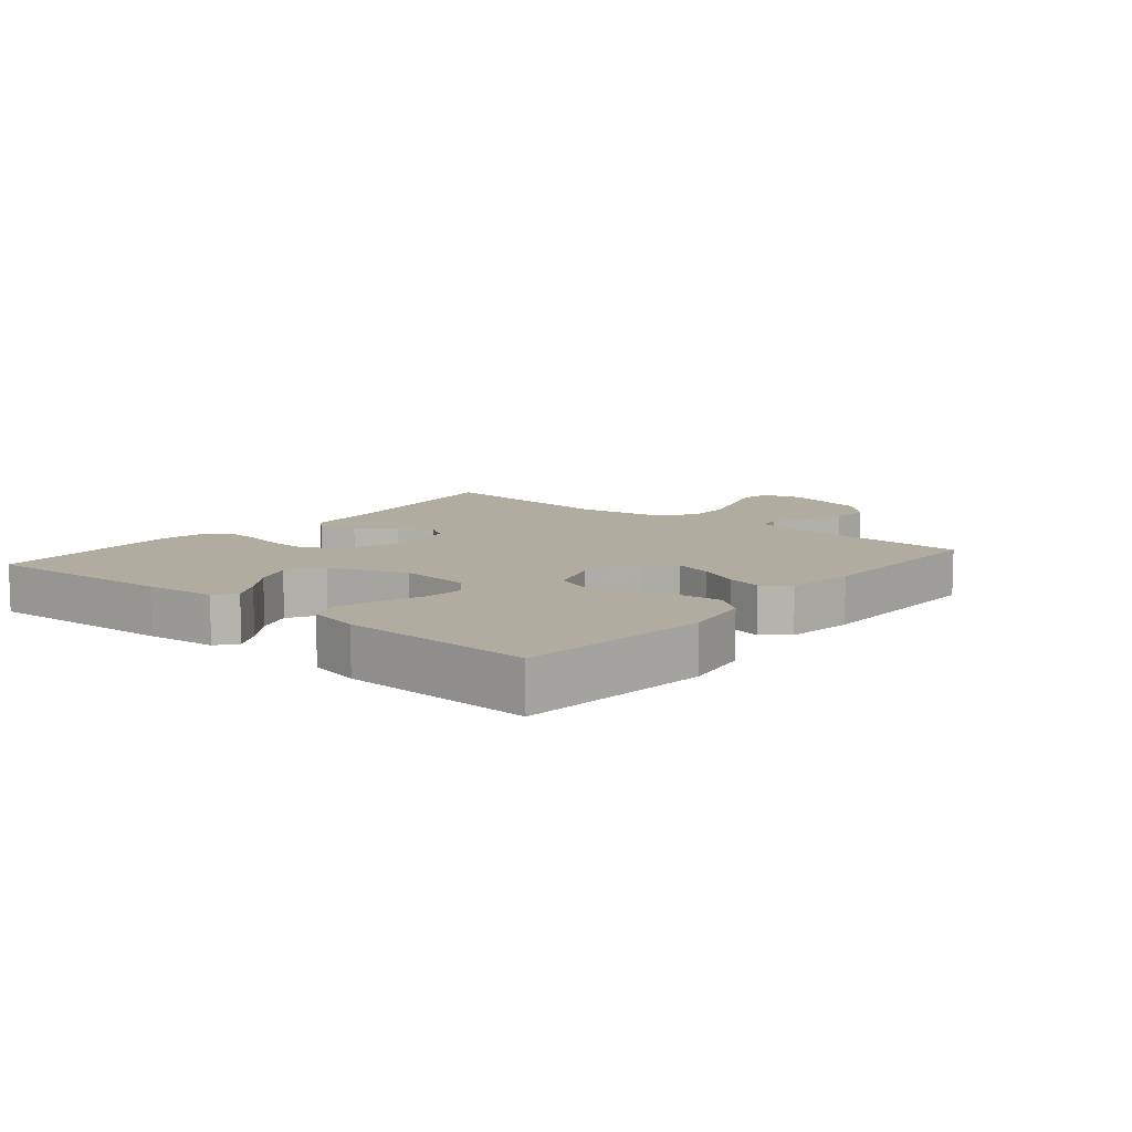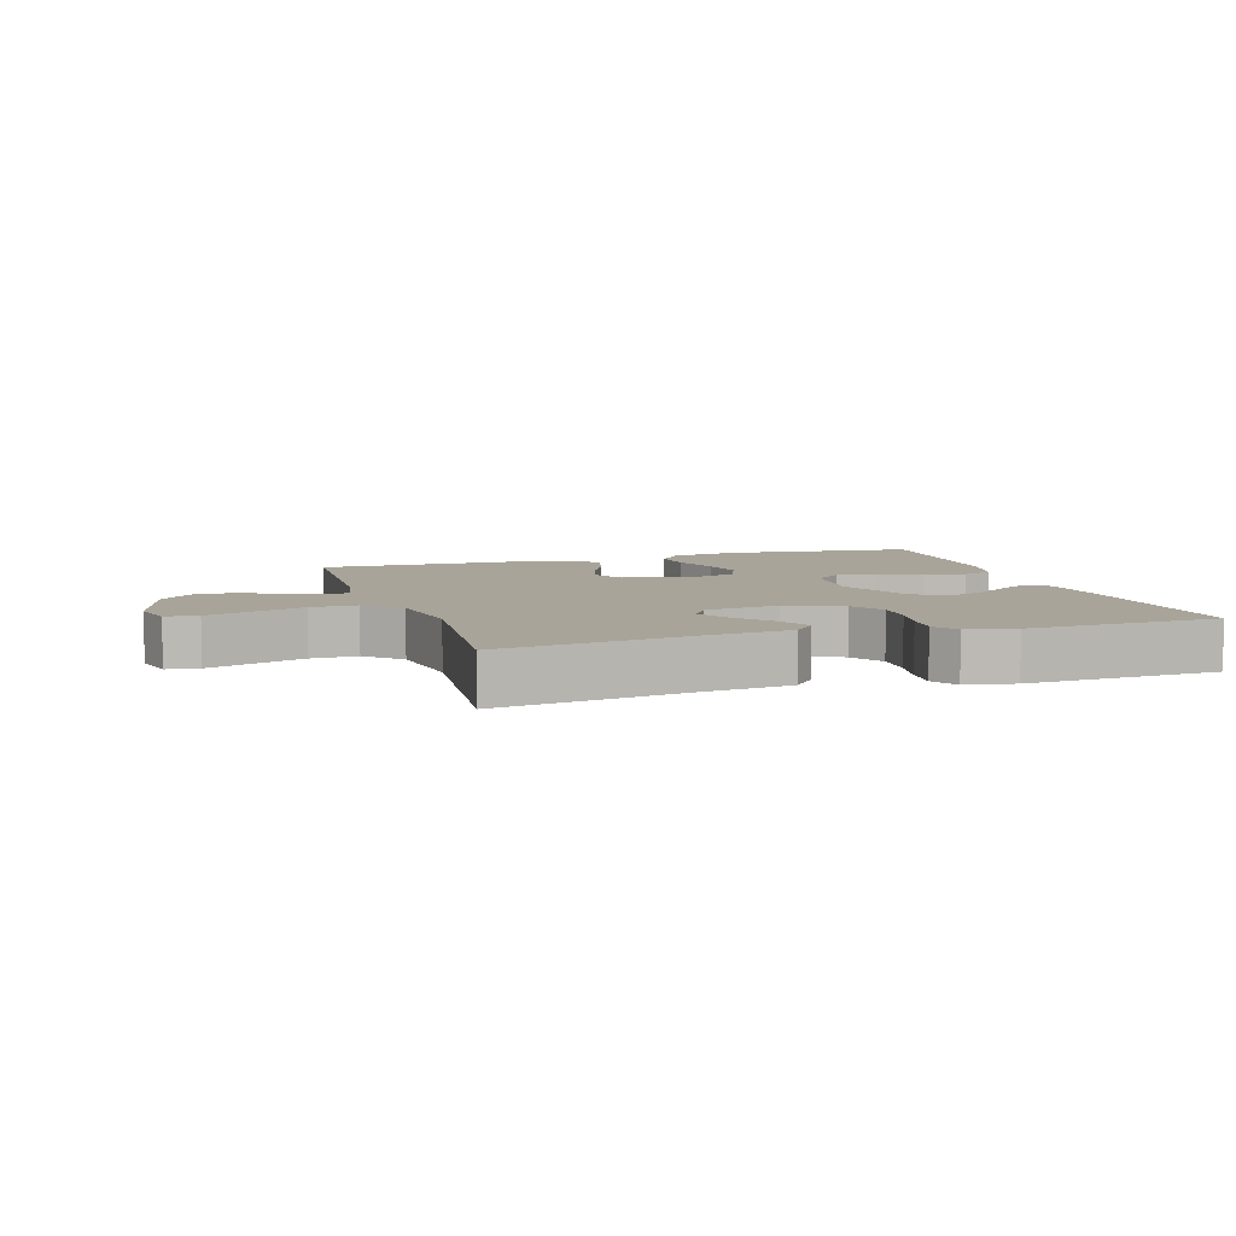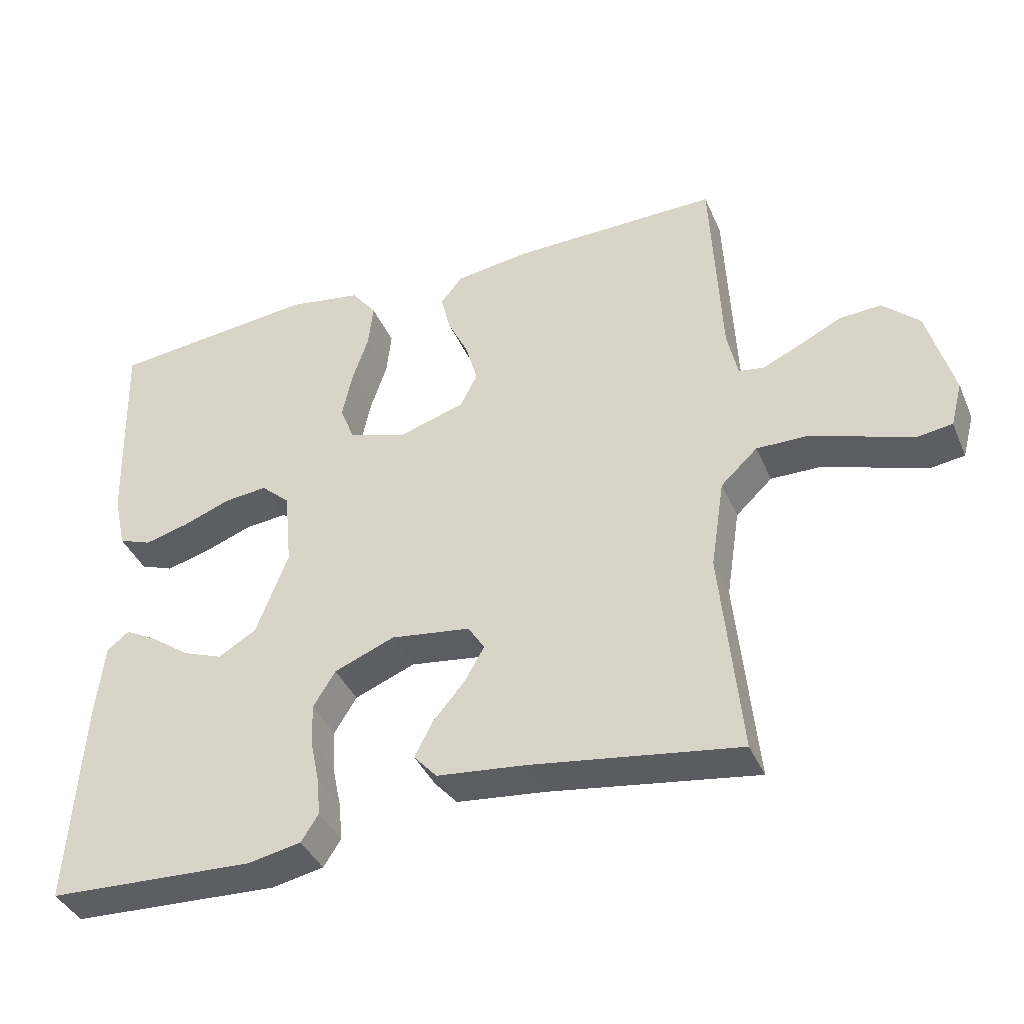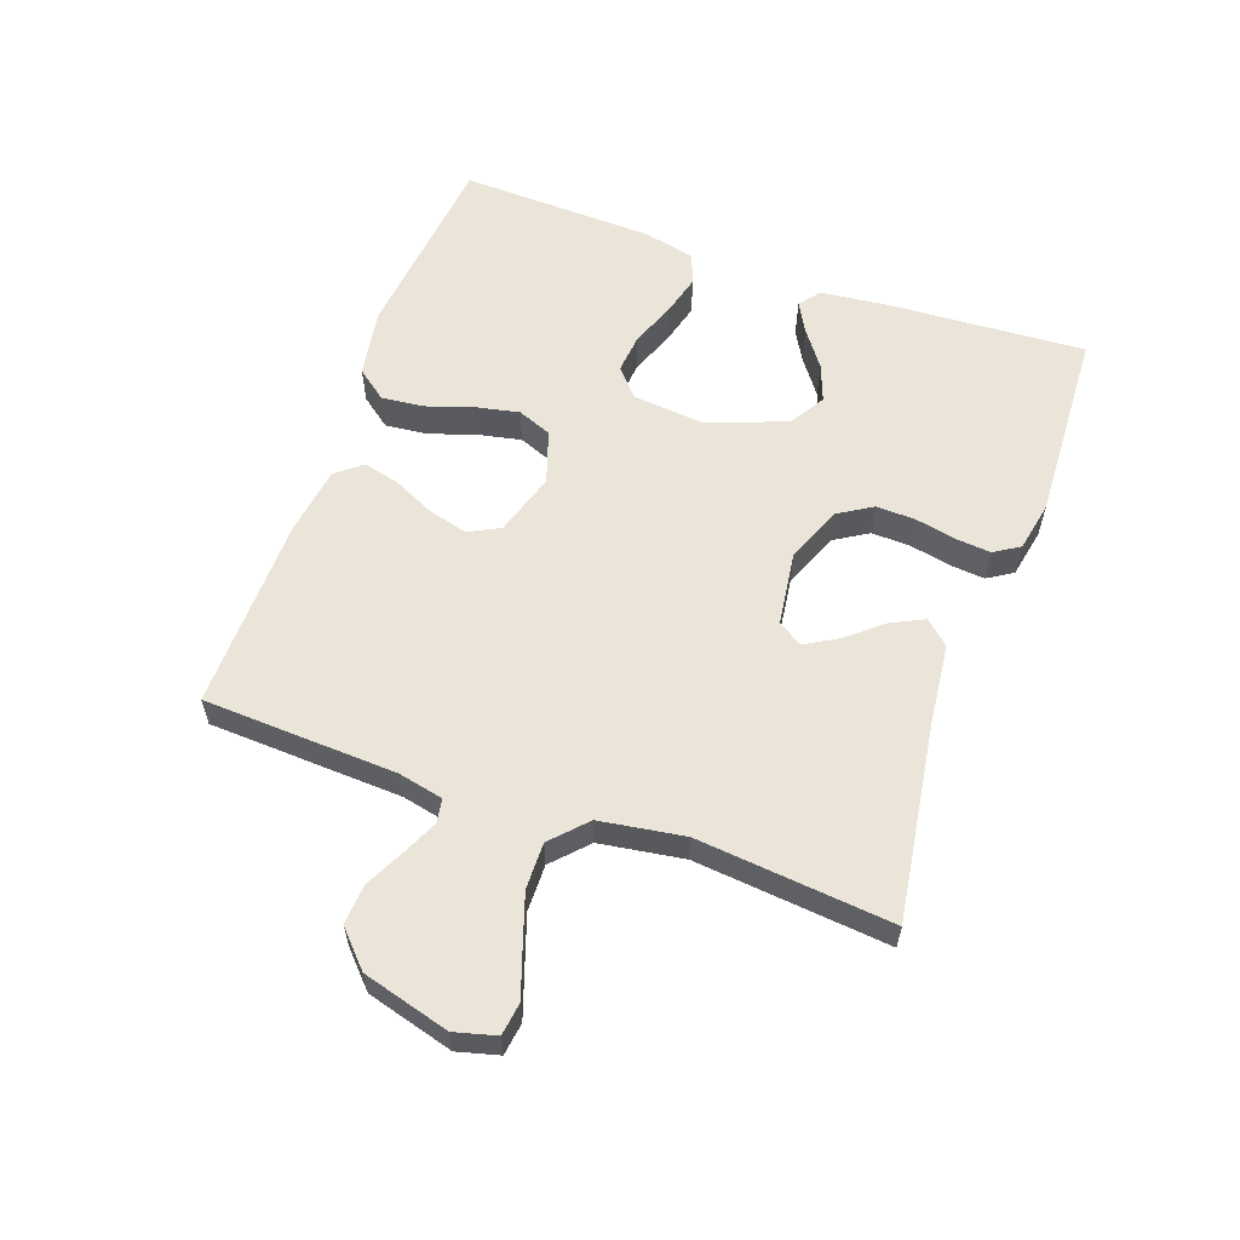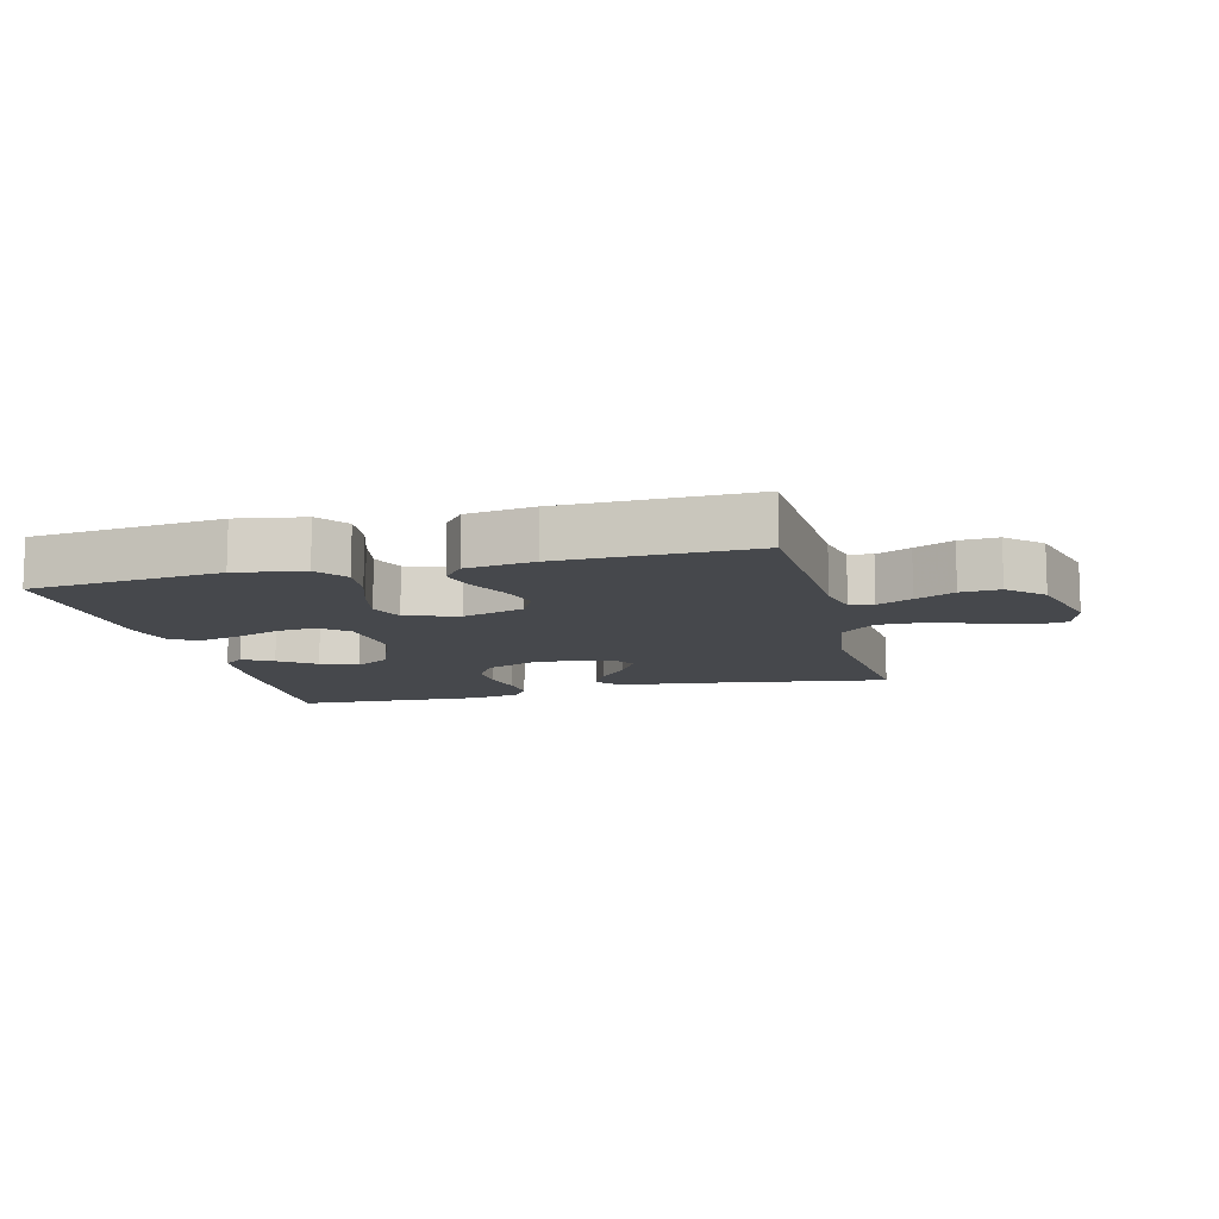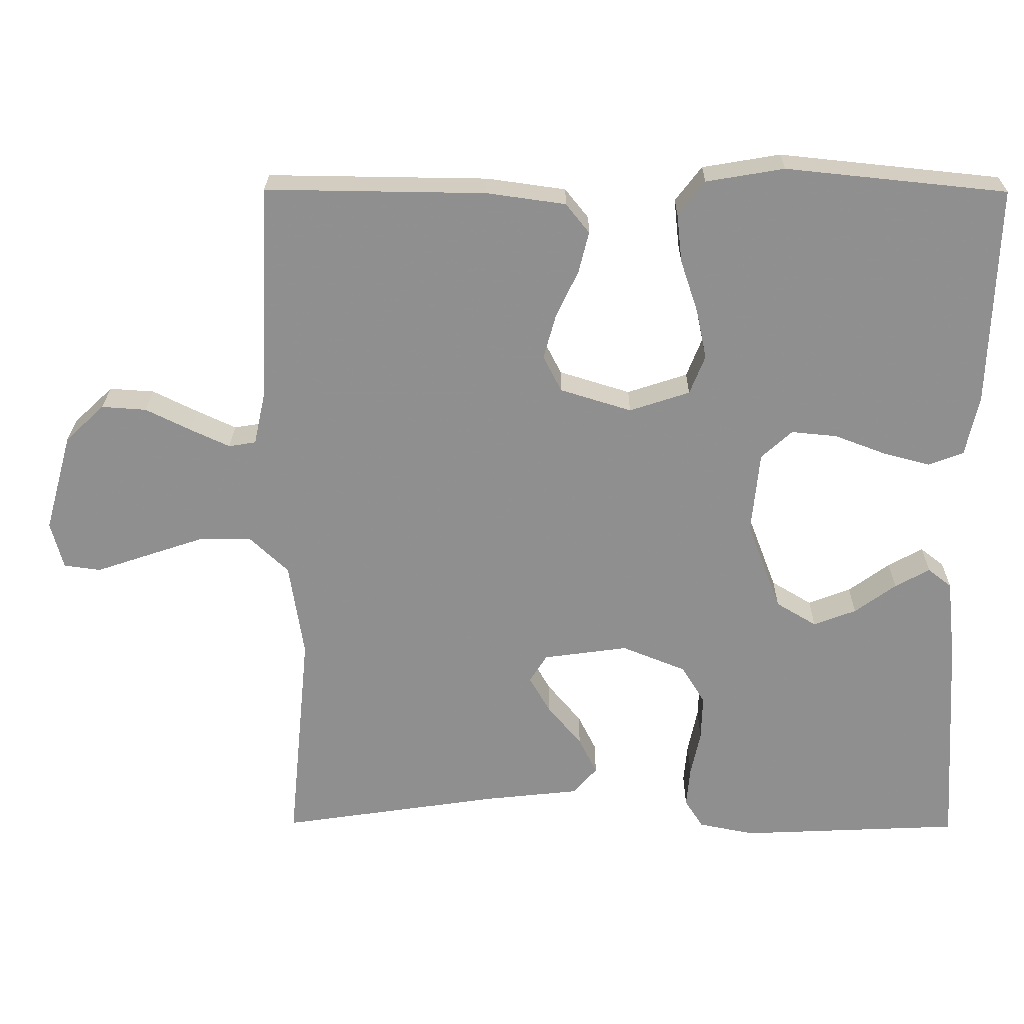
<metadata>
{"format":"obj","ext":"obj","renderer":"f3d","projection":"perspective","resolution":1024,"background":"white","views":[{"elev":9.9,"azim":-50.3,"up":"+Y"},{"elev":7.1,"azim":162.5,"up":"+Y"},{"elev":-39.3,"azim":21.9,"up":"+Z"},{"elev":58.9,"azim":109.7,"up":"+Y"},{"elev":-11.2,"azim":14.2,"up":"+Y"},{"elev":24.5,"azim":-179.4,"up":"+Z"}]}
</metadata>
<code>
v -0.5 0.07 -0.5
v -0.482 0.07 -0.2
v -0.47 0.07 -0.09
v -0.438 0.07 -0.065
v -0.391 0.07 -0.091
v -0.335 0.07 -0.132
v -0.277 0.07 -0.154
v -0.222 0.07 -0.121
v -0.176 0.07 0
v -0.187 0.07 0.112
v -0.229 0.07 0.15
v -0.291 0.07 0.144
v -0.36 0.07 0.118
v -0.424 0.07 0.101
v -0.472 0.07 0.119
v -0.49 0.07 0.2
v -0.5 0.07 0.5
v -0.2 0.07 0.531
v -0.094 0.07 0.513
v -0.058 0.07 0.466
v -0.065 0.07 0.401
v -0.089 0.07 0.329
v -0.103 0.07 0.262
v -0.082 0.07 0.209
v 0 0.07 0.182
v 0.097 0.07 0.212
v 0.122 0.07 0.261
v 0.105 0.07 0.322
v 0.075 0.07 0.385
v 0.061 0.07 0.441
v 0.093 0.07 0.481
v 0.2 0.07 0.496
v 0.5 0.07 0.5
v 0.514 0.07 0.2
v 0.529 0.07 0.131
v 0.566 0.07 0.125
v 0.62 0.07 0.15
v 0.681 0.07 0.18
v 0.742 0.07 0.184
v 0.795 0.07 0.134
v 0.832 0.07 0
v 0.815 0.07 -0.064
v 0.765 0.07 -0.071
v 0.694 0.07 -0.047
v 0.616 0.07 -0.021
v 0.544 0.07 -0.02
v 0.491 0.07 -0.07
v 0.471 0.07 -0.2
v 0.5 0.07 -0.5
v 0.2 0.07 -0.455
v 0.072 0.07 -0.441
v 0.039 0.07 -0.404
v 0.064 0.07 -0.354
v 0.11 0.07 -0.299
v 0.139 0.07 -0.249
v 0.115 0.07 -0.211
v 0 0.07 -0.195
v -0.087 0.07 -0.23
v -0.119 0.07 -0.282
v -0.117 0.07 -0.343
v -0.104 0.07 -0.405
v -0.099 0.07 -0.46
v -0.124 0.07 -0.499
v -0.2 0.07 -0.514
v -0.5 0 -0.5
v -0.482 0 -0.2
v -0.47 0 -0.09
v -0.438 0 -0.065
v -0.391 0 -0.091
v -0.335 0 -0.132
v -0.277 0 -0.154
v -0.222 0 -0.121
v -0.176 0 0
v -0.187 0 0.112
v -0.229 0 0.15
v -0.291 0 0.144
v -0.36 0 0.118
v -0.424 0 0.101
v -0.472 0 0.119
v -0.49 0 0.2
v -0.5 0 0.5
v -0.2 0 0.531
v -0.094 0 0.513
v -0.058 0 0.466
v -0.065 0 0.401
v -0.089 0 0.329
v -0.103 0 0.262
v -0.082 0 0.209
v 0 0 0.182
v 0.097 0 0.212
v 0.122 0 0.261
v 0.105 0 0.322
v 0.075 0 0.385
v 0.061 0 0.441
v 0.093 0 0.481
v 0.2 0 0.496
v 0.5 0 0.5
v 0.514 0 0.2
v 0.529 0 0.131
v 0.566 0 0.125
v 0.62 0 0.15
v 0.681 0 0.18
v 0.742 0 0.184
v 0.795 0 0.134
v 0.832 0 0
v 0.815 0 -0.064
v 0.765 0 -0.071
v 0.694 0 -0.047
v 0.616 0 -0.021
v 0.544 0 -0.02
v 0.491 0 -0.07
v 0.471 0 -0.2
v 0.5 0 -0.5
v 0.2 0 -0.455
v 0.072 0 -0.441
v 0.039 0 -0.404
v 0.064 0 -0.354
v 0.11 0 -0.299
v 0.139 0 -0.249
v 0.115 0 -0.211
v 0 0 -0.195
v -0.087 0 -0.23
v -0.119 0 -0.282
v -0.117 0 -0.343
v -0.104 0 -0.405
v -0.099 0 -0.46
v -0.124 0 -0.499
v -0.2 0 -0.514
f 4 5 6
f 3 4 6
f 2 3 6
f 1 2 6
f 64 1 6
f 63 64 6
f 62 63 6
f 61 62 6
f 60 61 6
f 59 60 6 7
f 58 59 7 8
f 57 58 8 9
f 56 57 9 10
f 52 53 54
f 51 52 54
f 50 51 54
f 50 54 55
f 49 50 55
f 48 49 55
f 47 48 55 56
f 42 43 44
f 41 42 44
f 40 41 44
f 39 40 44
f 38 39 44
f 37 38 44
f 36 37 44 45
f 35 36 45 46
f 32 33 34
f 31 32 34
f 30 31 34
f 29 30 34
f 28 29 34
f 35 46 47
f 34 35 47
f 28 34 47
f 27 28 47
f 20 21 22
f 19 20 22
f 18 19 22
f 17 18 22
f 16 17 22
f 15 16 22
f 14 15 22
f 13 14 22
f 12 13 22
f 11 12 22 23
f 10 11 23 24
f 26 27 47 56
f 25 26 56 10
f 10 24 25
f 70 69 68
f 70 68 67
f 70 67 66
f 70 66 65
f 70 65 128
f 70 128 127
f 70 127 126
f 70 126 125
f 70 125 124
f 71 70 124 123
f 72 71 123 122
f 73 72 122 121
f 74 73 121 120
f 118 117 116
f 118 116 115
f 118 115 114
f 119 118 114
f 119 114 113
f 119 113 112
f 120 119 112 111
f 108 107 106
f 108 106 105
f 108 105 104
f 108 104 103
f 108 103 102
f 108 102 101
f 109 108 101 100
f 110 109 100 99
f 98 97 96
f 98 96 95
f 98 95 94
f 98 94 93
f 98 93 92
f 111 110 99
f 111 99 98
f 111 98 92
f 111 92 91
f 86 85 84
f 86 84 83
f 86 83 82
f 86 82 81
f 86 81 80
f 86 80 79
f 86 79 78
f 86 78 77
f 86 77 76
f 87 86 76 75
f 88 87 75 74
f 120 111 91 90
f 74 120 90 89
f 89 88 74
f 1 65 66 2
f 2 66 67 3
f 3 67 68 4
f 4 68 69 5
f 5 69 70 6
f 6 70 71 7
f 7 71 72 8
f 8 72 73 9
f 9 73 74 10
f 10 74 75 11
f 11 75 76 12
f 12 76 77 13
f 13 77 78 14
f 14 78 79 15
f 15 79 80 16
f 16 80 81 17
f 17 81 82 18
f 18 82 83 19
f 19 83 84 20
f 20 84 85 21
f 21 85 86 22
f 22 86 87 23
f 23 87 88 24
f 24 88 89 25
f 25 89 90 26
f 26 90 91 27
f 27 91 92 28
f 28 92 93 29
f 29 93 94 30
f 30 94 95 31
f 31 95 96 32
f 32 96 97 33
f 33 97 98 34
f 34 98 99 35
f 35 99 100 36
f 36 100 101 37
f 37 101 102 38
f 38 102 103 39
f 39 103 104 40
f 40 104 105 41
f 41 105 106 42
f 42 106 107 43
f 43 107 108 44
f 44 108 109 45
f 45 109 110 46
f 46 110 111 47
f 47 111 112 48
f 48 112 113 49
f 49 113 114 50
f 50 114 115 51
f 51 115 116 52
f 52 116 117 53
f 53 117 118 54
f 54 118 119 55
f 55 119 120 56
f 56 120 121 57
f 57 121 122 58
f 58 122 123 59
f 59 123 124 60
f 60 124 125 61
f 61 125 126 62
f 62 126 127 63
f 63 127 128 64
f 64 128 65 1

</code>
